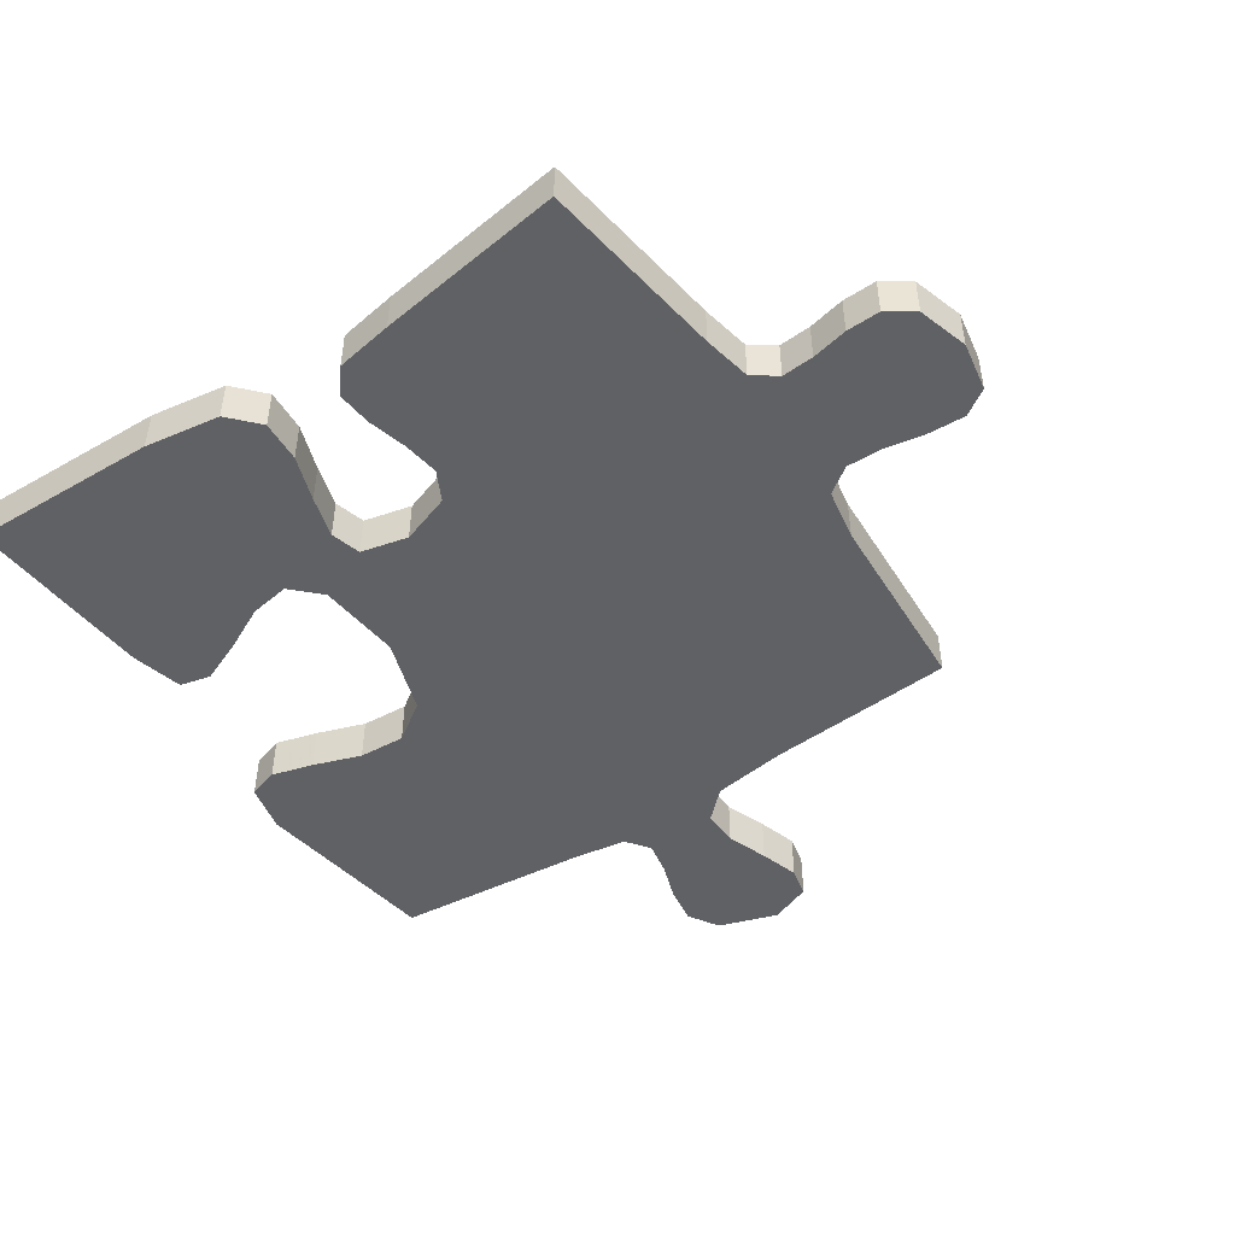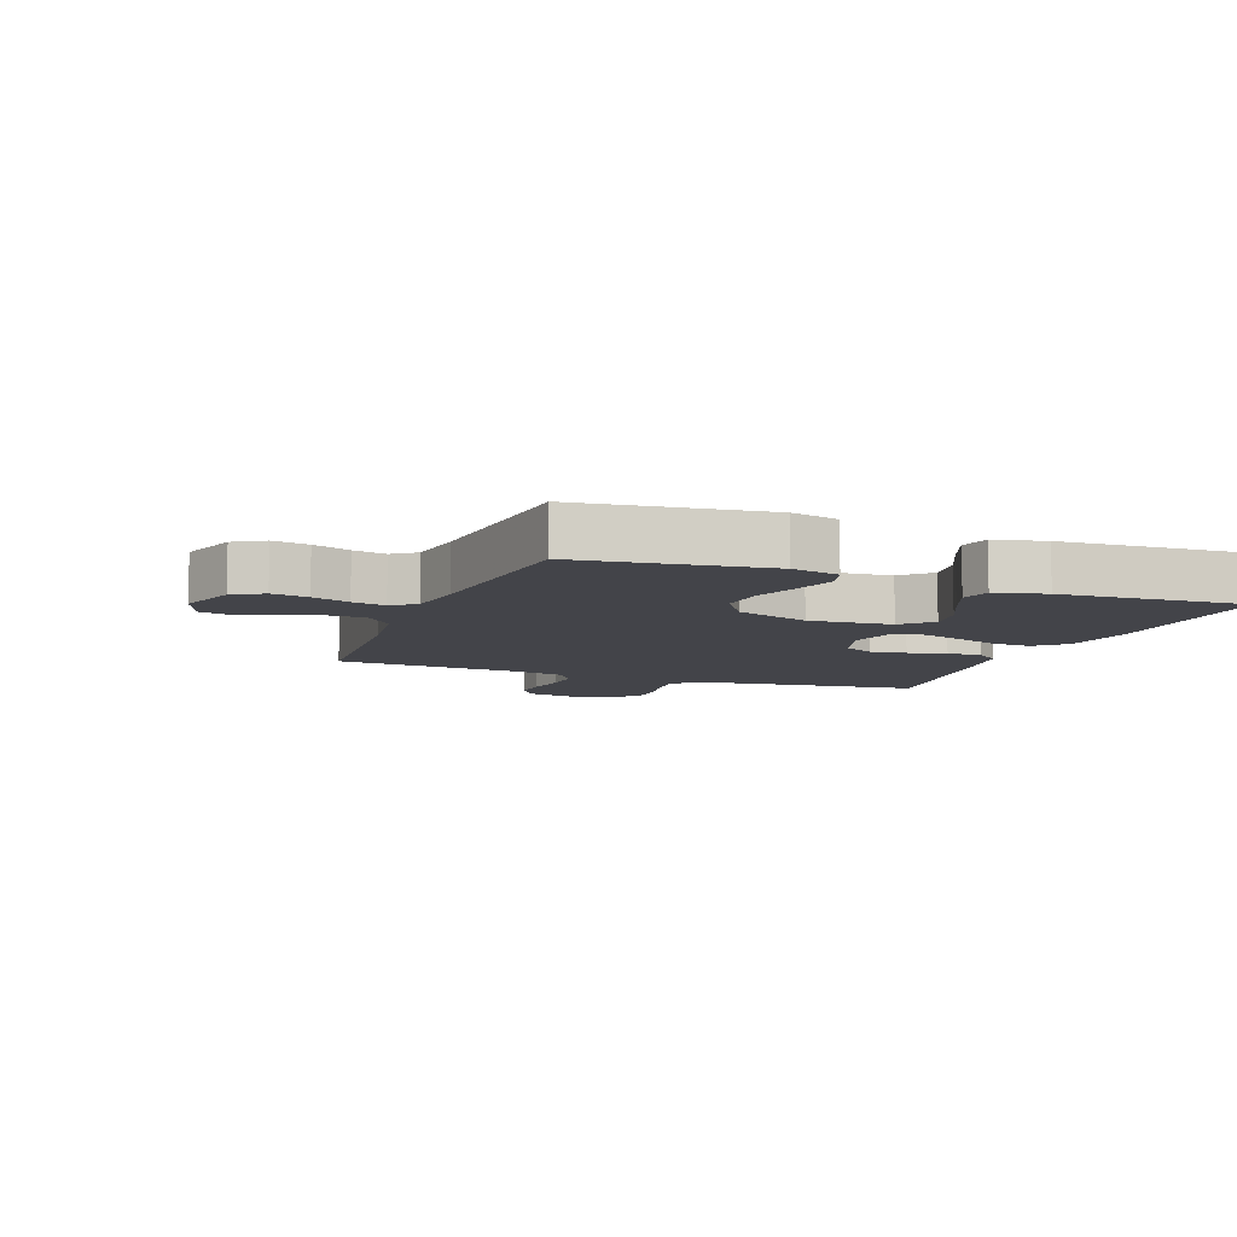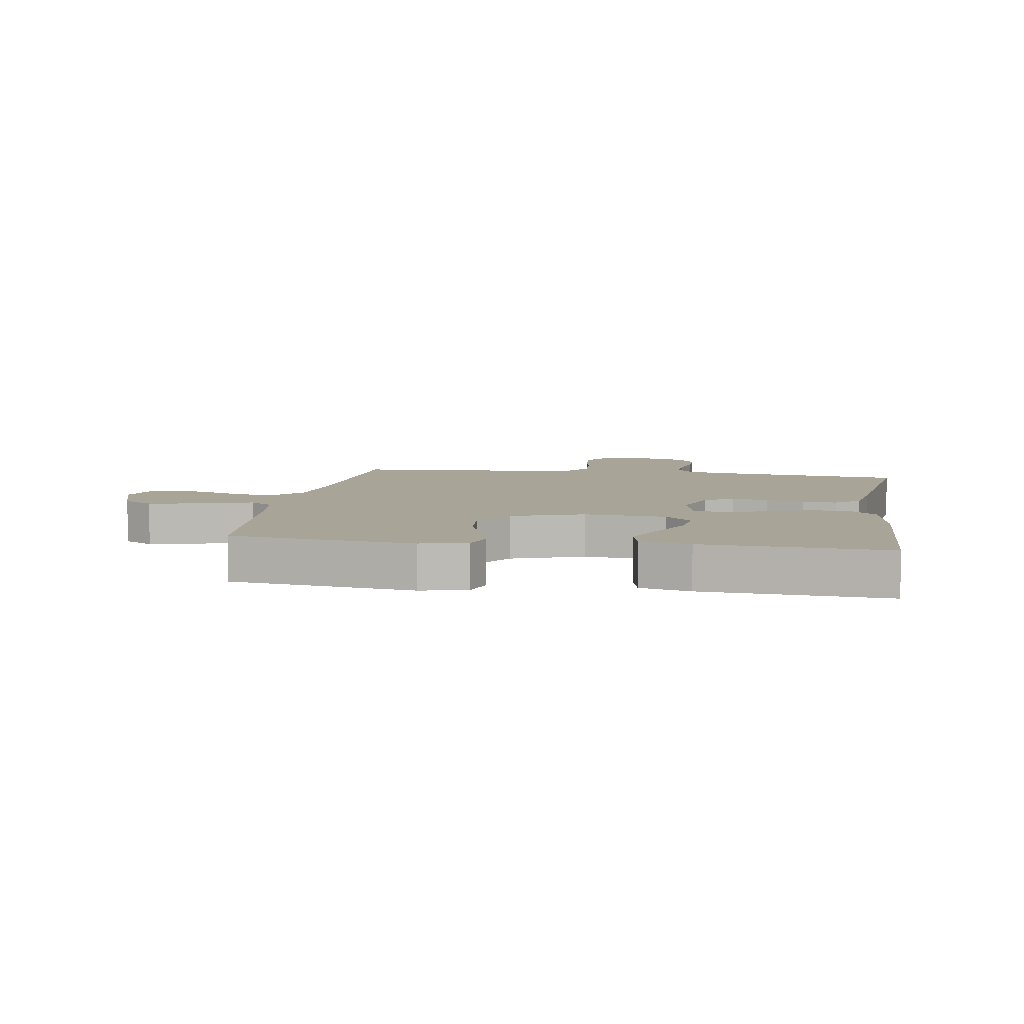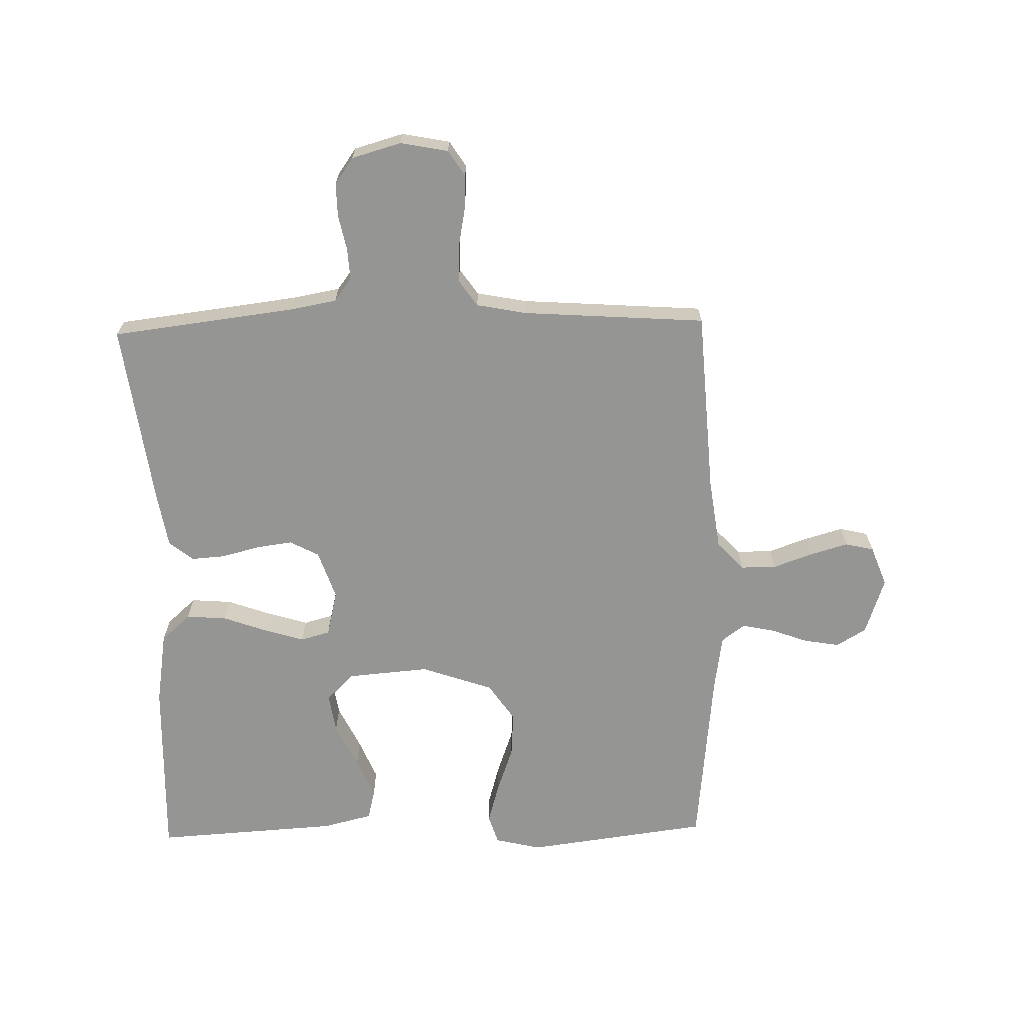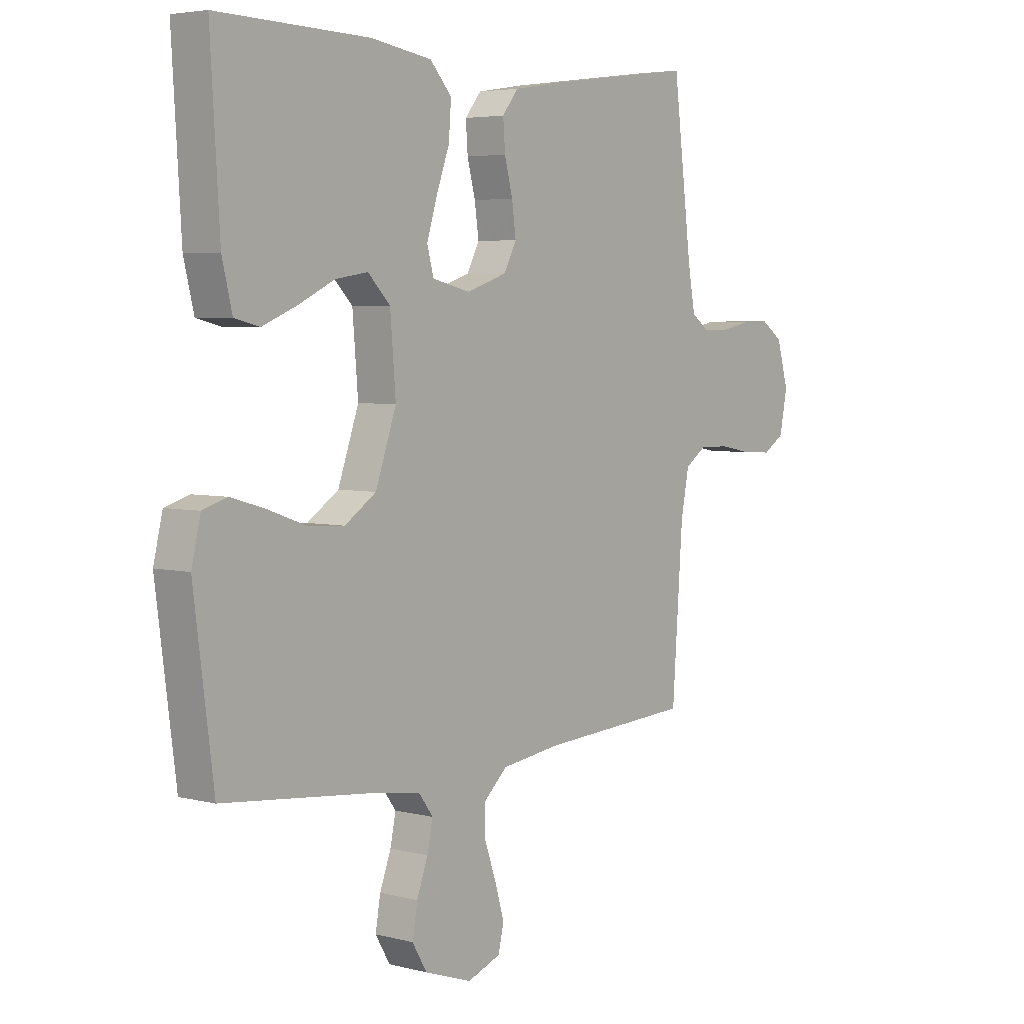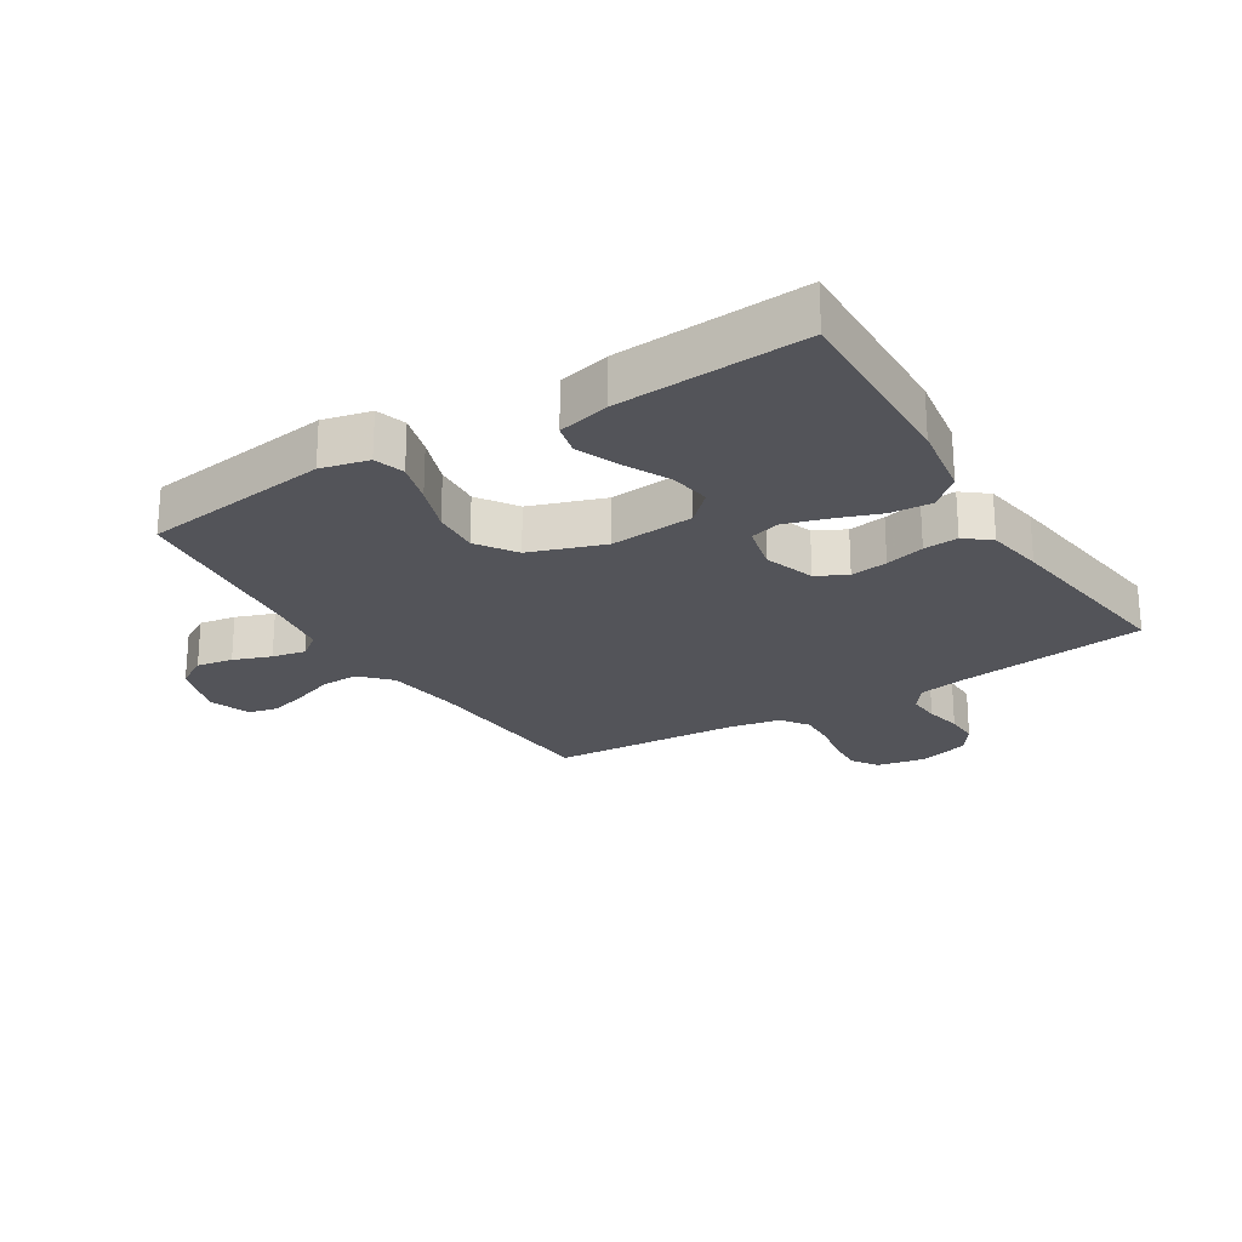
<metadata>
{"format":"obj","ext":"obj","renderer":"f3d","projection":"perspective","resolution":1024,"background":"white","views":[{"elev":-47.8,"azim":34.5,"up":"+Y"},{"elev":-8.5,"azim":-110.8,"up":"+Y"},{"elev":7.0,"azim":-80.9,"up":"+Y"},{"elev":-67.3,"azim":91.4,"up":"+Y"},{"elev":4.5,"azim":-50.7,"up":"+Z"},{"elev":-23.7,"azim":-58.1,"up":"+Y"}]}
</metadata>
<code>
v -0.5 0.07 -0.5
v -0.539 0.07 -0.2
v -0.521 0.07 -0.124
v -0.473 0.07 -0.109
v -0.407 0.07 -0.128
v -0.331 0.07 -0.155
v -0.257 0.07 -0.16
v -0.195 0.07 -0.118
v -0.154 0.07 0
v -0.165 0.07 0.134
v -0.209 0.07 0.179
v -0.273 0.07 0.169
v -0.345 0.07 0.134
v -0.413 0.07 0.106
v -0.462 0.07 0.118
v -0.482 0.07 0.2
v -0.5 0.07 0.5
v -0.2 0.07 0.491
v -0.08 0.07 0.472
v -0.037 0.07 0.424
v -0.042 0.07 0.358
v -0.068 0.07 0.286
v -0.088 0.07 0.22
v -0.075 0.07 0.172
v 0 0.07 0.154
v 0.08 0.07 0.181
v 0.105 0.07 0.229
v 0.097 0.07 0.288
v 0.081 0.07 0.35
v 0.077 0.07 0.405
v 0.109 0.07 0.445
v 0.2 0.07 0.46
v 0.5 0.07 0.5
v 0.537 0.07 0.2
v 0.551 0.07 0.123
v 0.589 0.07 0.095
v 0.64 0.07 0.098
v 0.698 0.07 0.11
v 0.752 0.07 0.111
v 0.795 0.07 0.081
v 0.818 0.07 0
v 0.803 0.07 -0.078
v 0.761 0.07 -0.105
v 0.703 0.07 -0.102
v 0.639 0.07 -0.09
v 0.58 0.07 -0.088
v 0.537 0.07 -0.118
v 0.521 0.07 -0.2
v 0.5 0.07 -0.5
v 0.2 0.07 -0.519
v 0.082 0.07 -0.535
v 0.036 0.07 -0.578
v 0.036 0.07 -0.636
v 0.059 0.07 -0.701
v 0.077 0.07 -0.763
v 0.066 0.07 -0.81
v 0 0.07 -0.835
v -0.094 0.07 -0.803
v -0.123 0.07 -0.754
v -0.113 0.07 -0.696
v -0.091 0.07 -0.636
v -0.08 0.07 -0.583
v -0.108 0.07 -0.545
v -0.2 0.07 -0.531
v -0.5 0 -0.5
v -0.539 0 -0.2
v -0.521 0 -0.124
v -0.473 0 -0.109
v -0.407 0 -0.128
v -0.331 0 -0.155
v -0.257 0 -0.16
v -0.195 0 -0.118
v -0.154 0 0
v -0.165 0 0.134
v -0.209 0 0.179
v -0.273 0 0.169
v -0.345 0 0.134
v -0.413 0 0.106
v -0.462 0 0.118
v -0.482 0 0.2
v -0.5 0 0.5
v -0.2 0 0.491
v -0.08 0 0.472
v -0.037 0 0.424
v -0.042 0 0.358
v -0.068 0 0.286
v -0.088 0 0.22
v -0.075 0 0.172
v 0 0 0.154
v 0.08 0 0.181
v 0.105 0 0.229
v 0.097 0 0.288
v 0.081 0 0.35
v 0.077 0 0.405
v 0.109 0 0.445
v 0.2 0 0.46
v 0.5 0 0.5
v 0.537 0 0.2
v 0.551 0 0.123
v 0.589 0 0.095
v 0.64 0 0.098
v 0.698 0 0.11
v 0.752 0 0.111
v 0.795 0 0.081
v 0.818 0 0
v 0.803 0 -0.078
v 0.761 0 -0.105
v 0.703 0 -0.102
v 0.639 0 -0.09
v 0.58 0 -0.088
v 0.537 0 -0.118
v 0.521 0 -0.2
v 0.5 0 -0.5
v 0.2 0 -0.519
v 0.082 0 -0.535
v 0.036 0 -0.578
v 0.036 0 -0.636
v 0.059 0 -0.701
v 0.077 0 -0.763
v 0.066 0 -0.81
v 0 0 -0.835
v -0.094 0 -0.803
v -0.123 0 -0.754
v -0.113 0 -0.696
v -0.091 0 -0.636
v -0.08 0 -0.583
v -0.108 0 -0.545
v -0.2 0 -0.531
f 58 59 60 61
f 58 61 62
f 57 58 62
f 56 57 62
f 53 54 55 56
f 53 56 62
f 52 53 62 63
f 48 49 50
f 47 48 50 51
f 42 43 44 45
f 42 45 46
f 41 42 46
f 40 41 46
f 37 38 39 40
f 36 37 40 46
f 35 36 46 47
f 31 32 33 34
f 28 29 30 31
f 27 28 31 34
f 26 27 34 35
f 19 20 21 22
f 19 22 23
f 18 19 23
f 17 18 23 24
f 12 13 14 15
f 12 15 16 17
f 3 4 5 6
f 1 2 3 6
f 64 1 6 7
f 63 64 7 8
f 51 52 63 8
f 47 51 8 9
f 25 26 35 47
f 24 25 47 9
f 11 12 17
f 10 11 17 24
f 9 10 24
f 125 124 123 122
f 126 125 122
f 126 122 121
f 126 121 120
f 120 119 118 117
f 126 120 117
f 127 126 117 116
f 114 113 112
f 115 114 112 111
f 109 108 107 106
f 110 109 106
f 110 106 105
f 110 105 104
f 104 103 102 101
f 110 104 101 100
f 111 110 100 99
f 98 97 96 95
f 95 94 93 92
f 98 95 92 91
f 99 98 91 90
f 86 85 84 83
f 87 86 83
f 87 83 82
f 88 87 82 81
f 79 78 77 76
f 81 80 79 76
f 70 69 68 67
f 70 67 66 65
f 71 70 65 128
f 72 71 128 127
f 72 127 116 115
f 73 72 115 111
f 111 99 90 89
f 73 111 89 88
f 81 76 75
f 88 81 75 74
f 88 74 73
f 1 65 66 2
f 2 66 67 3
f 3 67 68 4
f 4 68 69 5
f 5 69 70 6
f 6 70 71 7
f 7 71 72 8
f 8 72 73 9
f 9 73 74 10
f 10 74 75 11
f 11 75 76 12
f 12 76 77 13
f 13 77 78 14
f 14 78 79 15
f 15 79 80 16
f 16 80 81 17
f 17 81 82 18
f 18 82 83 19
f 19 83 84 20
f 20 84 85 21
f 21 85 86 22
f 22 86 87 23
f 23 87 88 24
f 24 88 89 25
f 25 89 90 26
f 26 90 91 27
f 27 91 92 28
f 28 92 93 29
f 29 93 94 30
f 30 94 95 31
f 31 95 96 32
f 32 96 97 33
f 33 97 98 34
f 34 98 99 35
f 35 99 100 36
f 36 100 101 37
f 37 101 102 38
f 38 102 103 39
f 39 103 104 40
f 40 104 105 41
f 41 105 106 42
f 42 106 107 43
f 43 107 108 44
f 44 108 109 45
f 45 109 110 46
f 46 110 111 47
f 47 111 112 48
f 48 112 113 49
f 49 113 114 50
f 50 114 115 51
f 51 115 116 52
f 52 116 117 53
f 53 117 118 54
f 54 118 119 55
f 55 119 120 56
f 56 120 121 57
f 57 121 122 58
f 58 122 123 59
f 59 123 124 60
f 60 124 125 61
f 61 125 126 62
f 62 126 127 63
f 63 127 128 64
f 64 128 65 1

</code>
